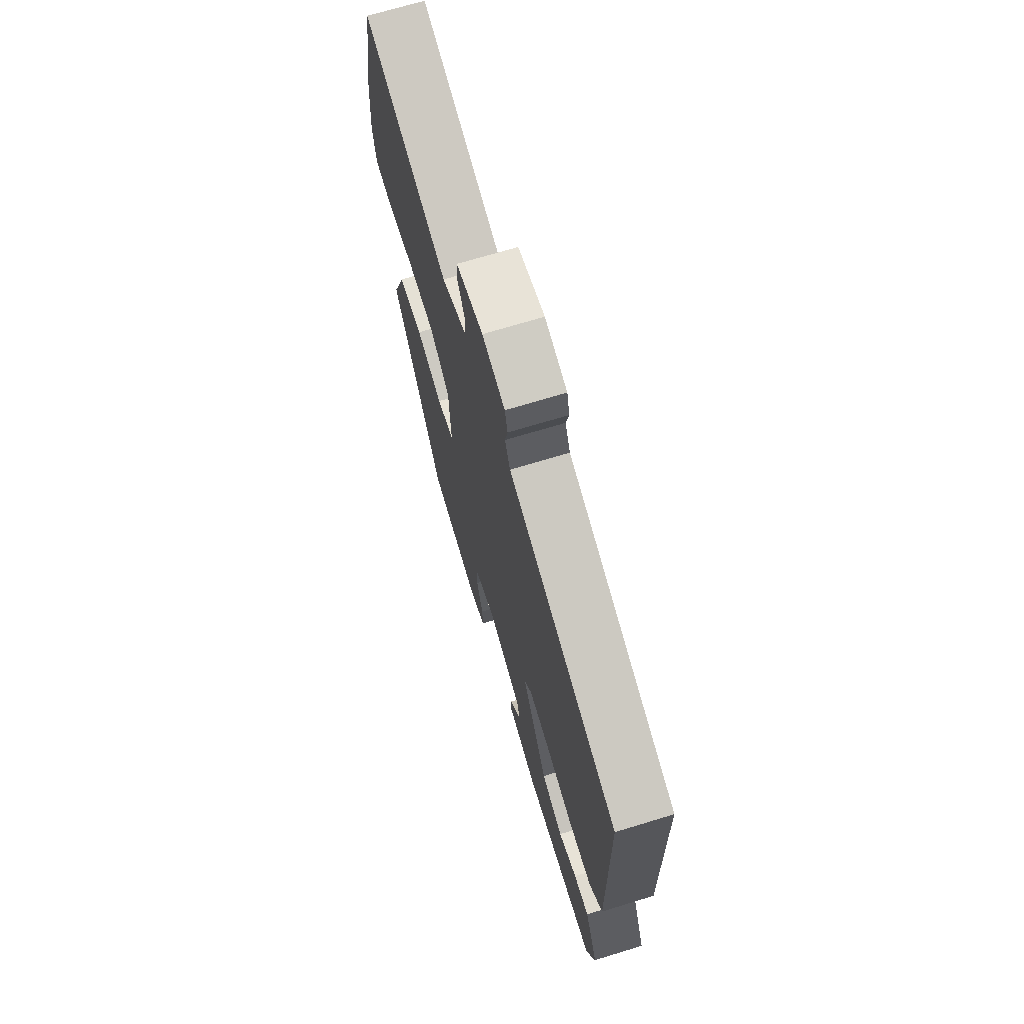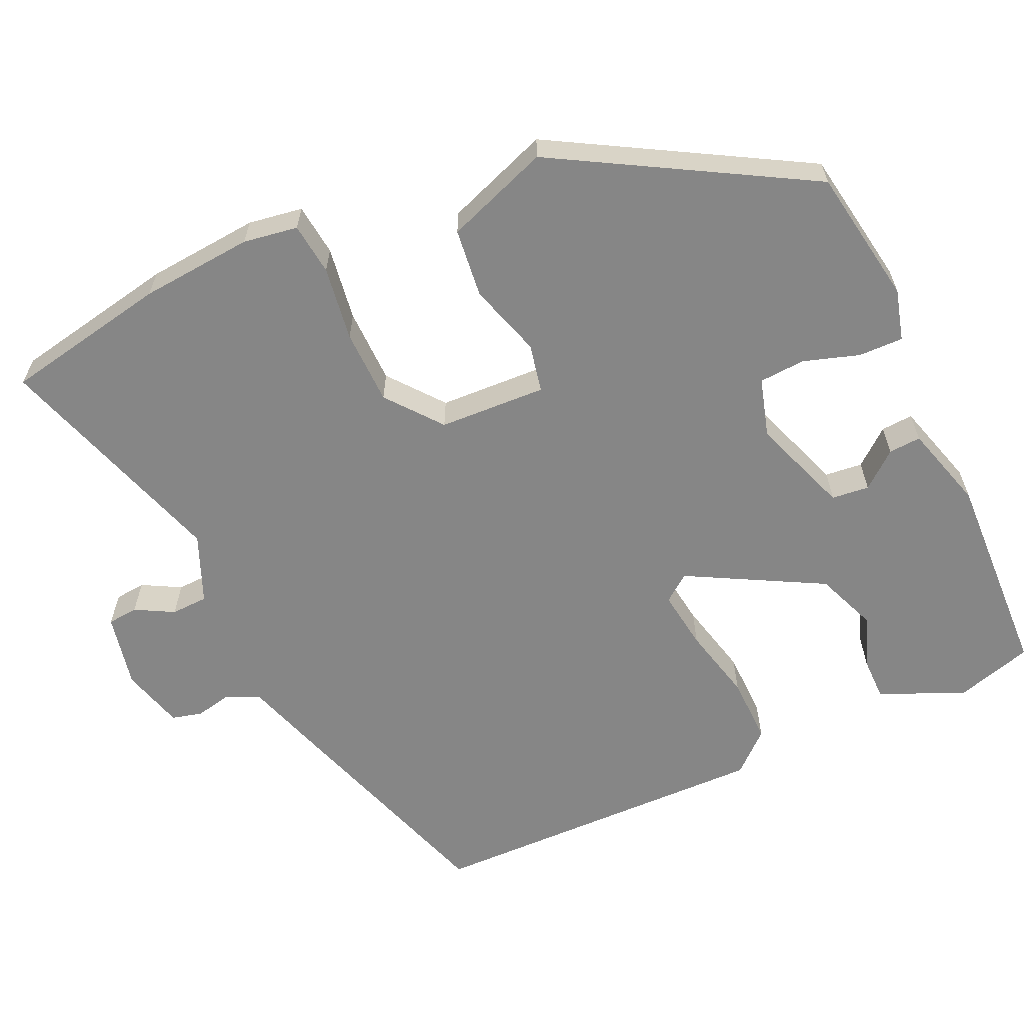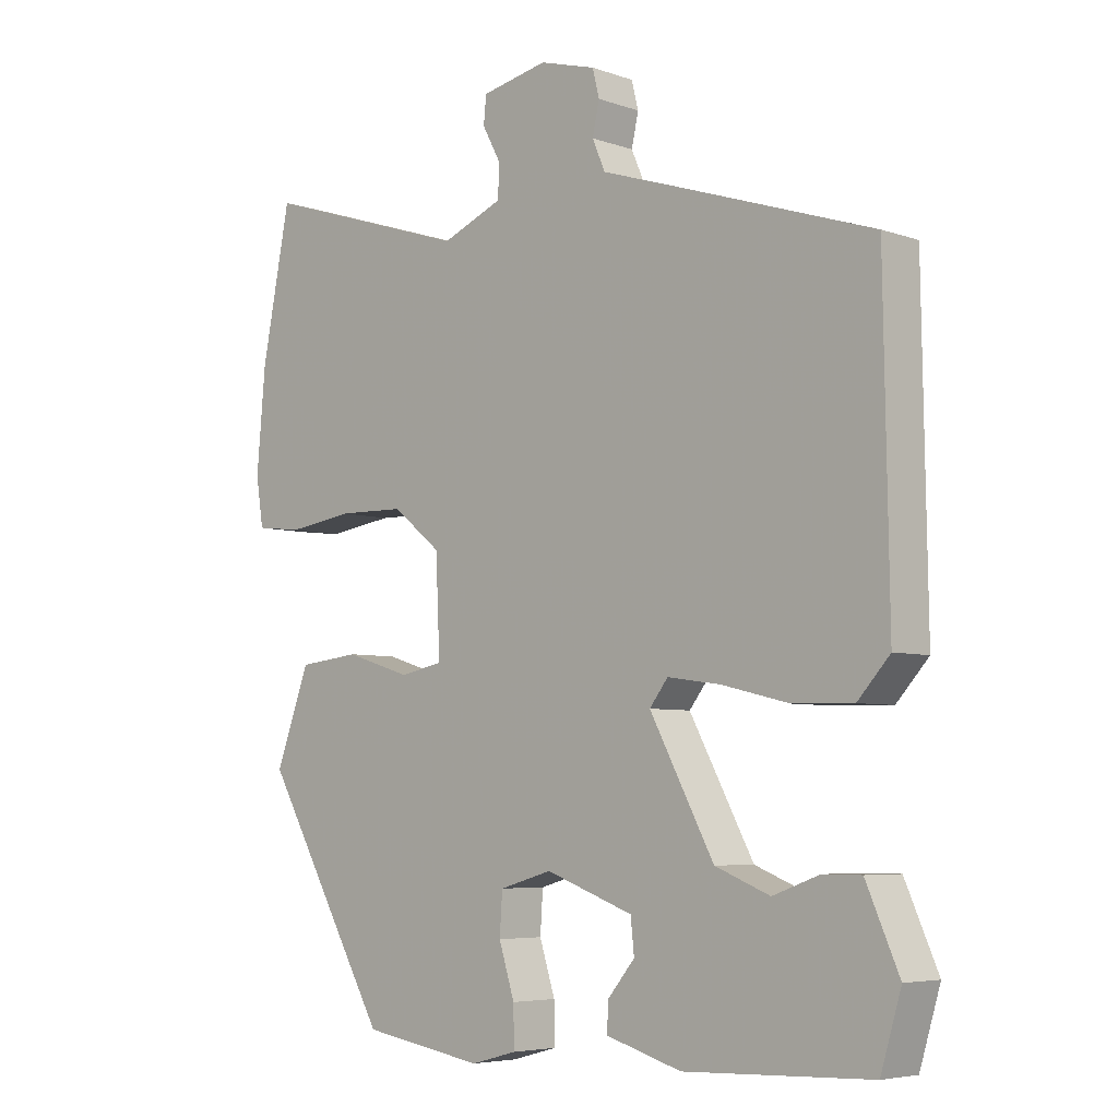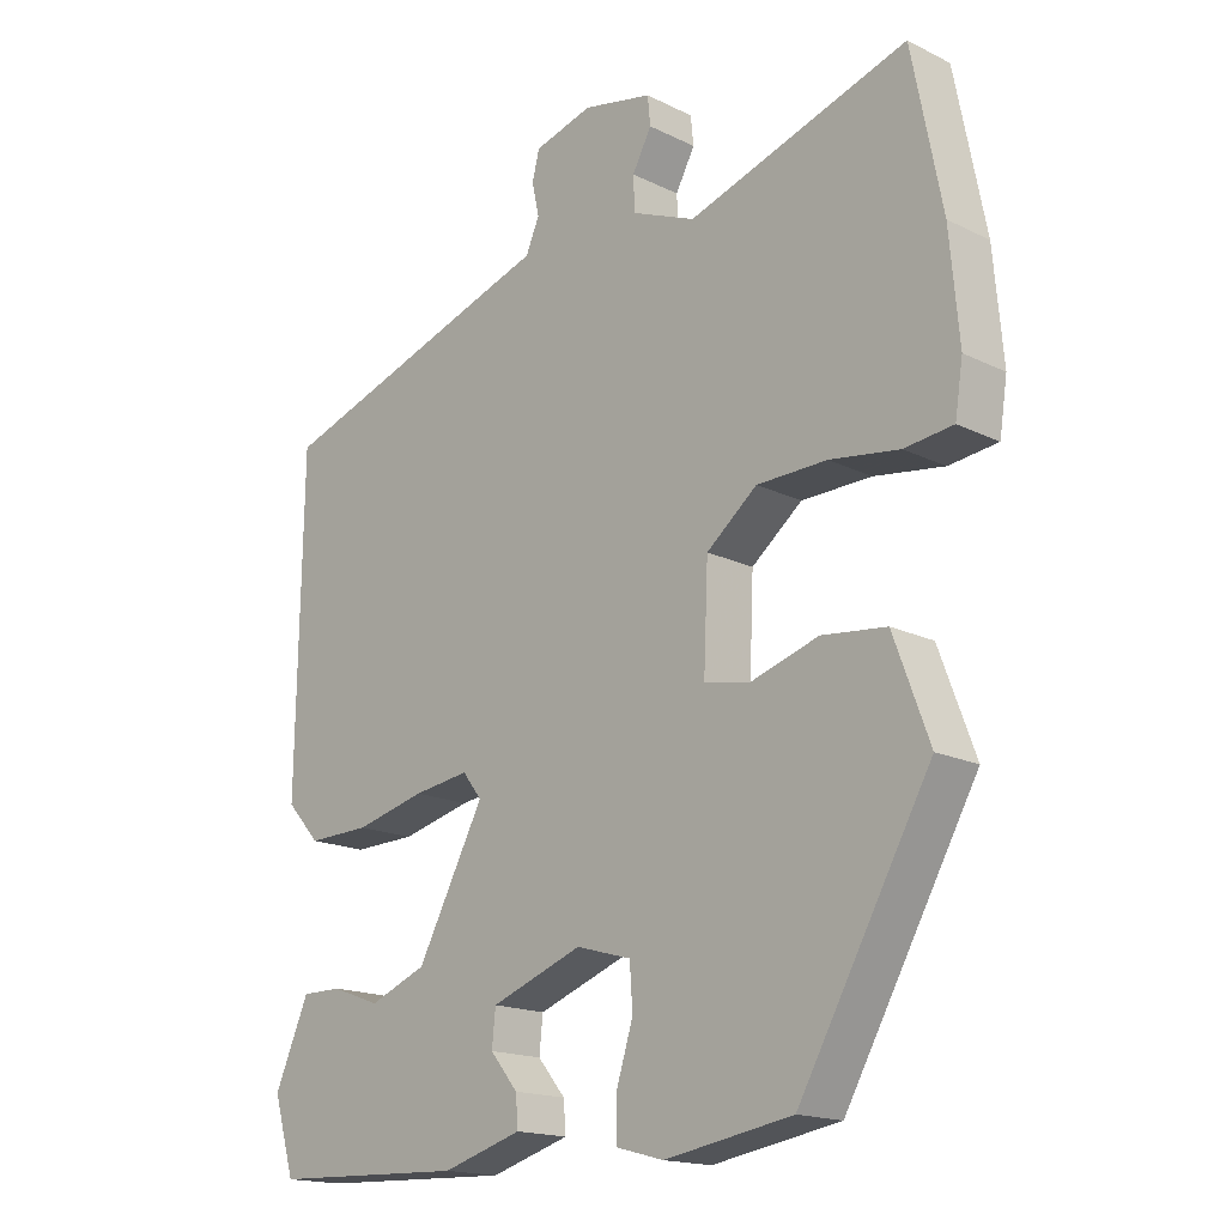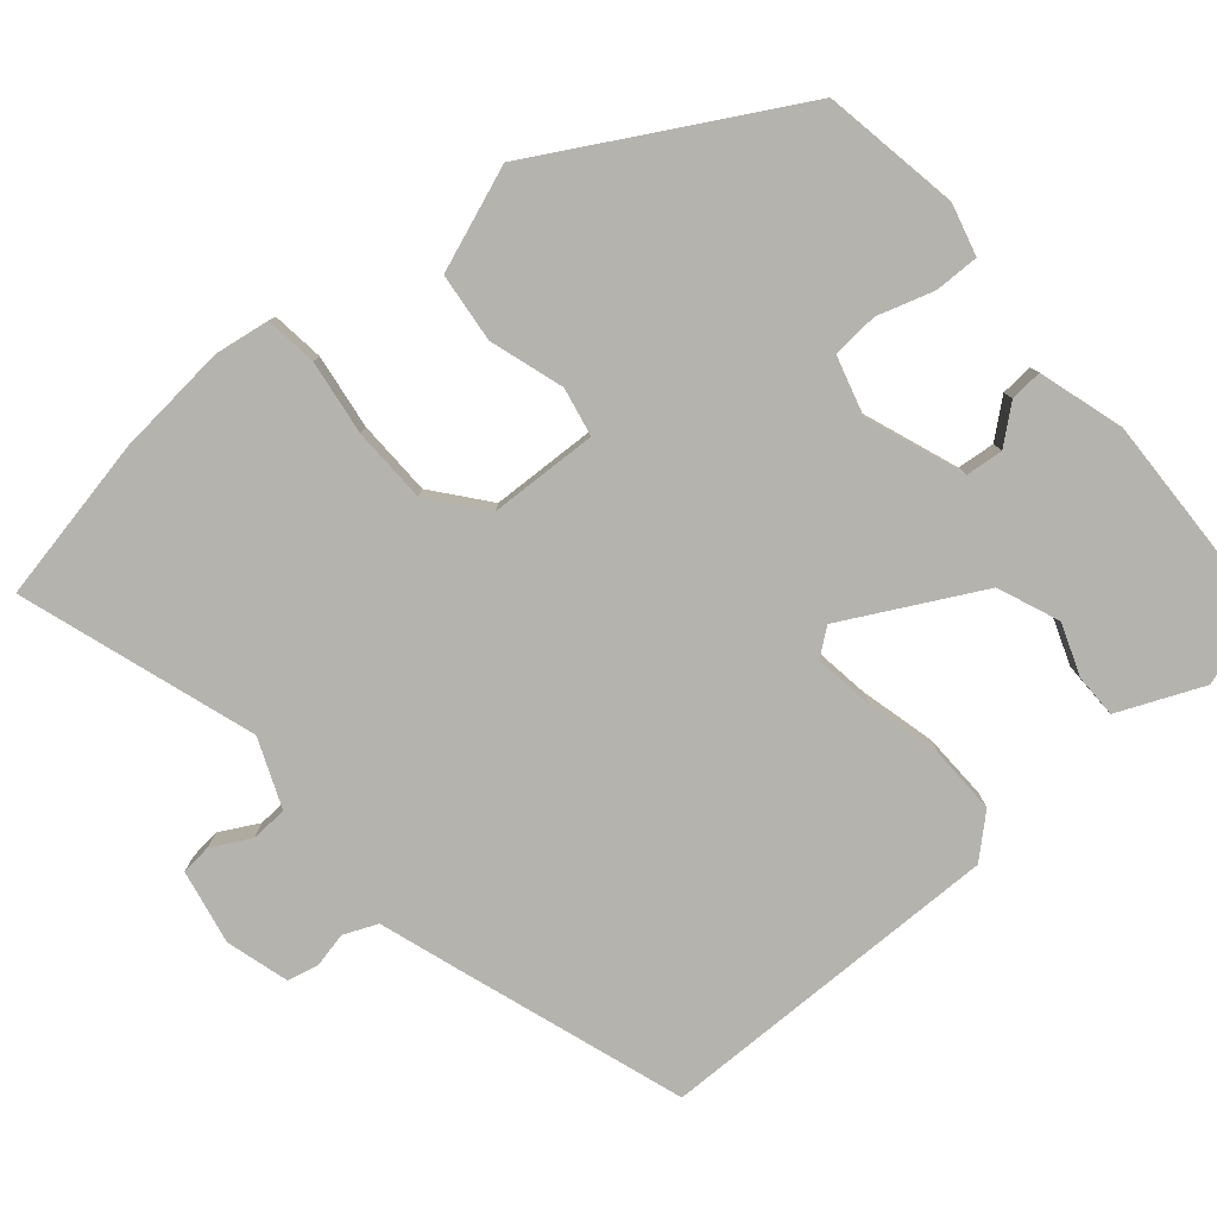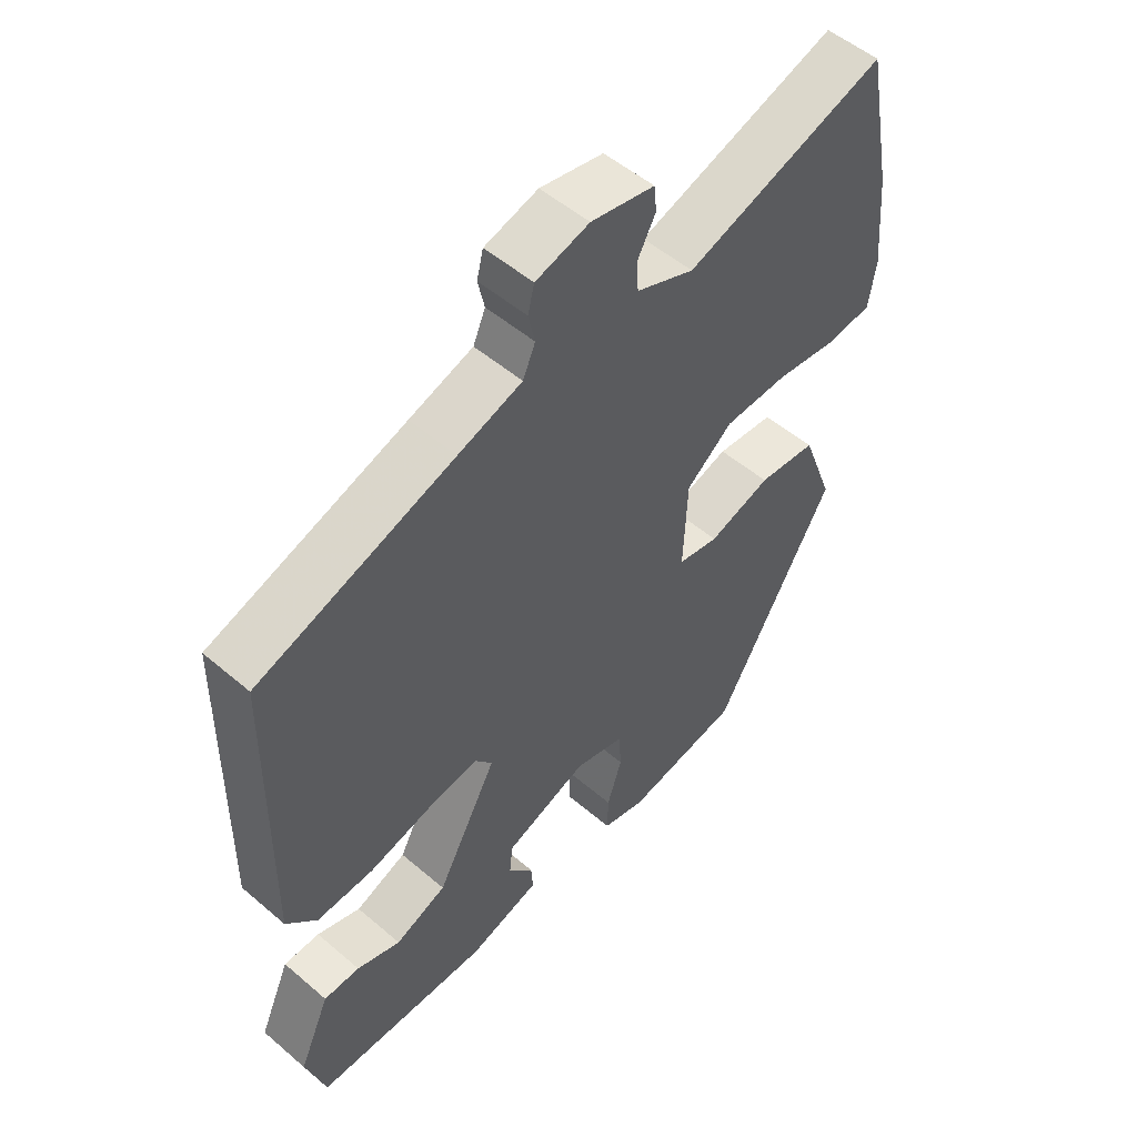
<metadata>
{"format":"obj","ext":"obj","renderer":"f3d","projection":"perspective","resolution":1024,"background":"white","views":[{"elev":70.1,"azim":-107.0,"up":"+Z"},{"elev":-62.0,"azim":114.4,"up":"+Y"},{"elev":-5.6,"azim":-136.7,"up":"+Z"},{"elev":-17.0,"azim":45.4,"up":"+Z"},{"elev":-79.9,"azim":130.6,"up":"+Y"},{"elev":52.6,"azim":-47.5,"up":"+Z"}]}
</metadata>
<code>
v 0.482 0.07 0.594
v 0.524 0.07 0.379
v 0.537 0.07 0.232
v 0.526 0.07 0.161
v 0.458 0.07 0.153
v 0.361 0.07 0.167
v 0.263 0.07 0.165
v 0.192 0.07 0.108
v 0.186 0.07 -0.032
v 0.249 0.07 -0.045
v 0.345 0.07 -0.015
v 0.435 0.07 -0.025
v 0.485 0.07 -0.16
v 0.301 0.07 -0.485
v 0.123 0.07 -0.515
v 0.056 0.07 -0.497
v 0.057 0.07 -0.439
v 0.08 0.07 -0.366
v 0.076 0.07 -0.306
v -0.001 0.07 -0.284
v -0.129 0.07 -0.331
v -0.134 0.07 -0.38
v -0.095 0.07 -0.427
v -0.092 0.07 -0.469
v -0.203 0.07 -0.502
v -0.475 0.07 -0.492
v -0.505 0.07 -0.391
v -0.457 0.07 -0.281
v -0.401 0.07 -0.281
v -0.333 0.07 -0.306
v -0.253 0.07 -0.274
v -0.159 0.07 -0.098
v -0.186 0.07 -0.063
v -0.264 0.07 -0.074
v -0.362 0.07 -0.098
v -0.45 0.07 -0.1
v -0.497 0.07 -0.048
v -0.49 0.07 0.405
v -0.189 0.07 0.505
v -0.091 0.07 0.537
v -0.072 0.07 0.581
v -0.082 0.07 0.627
v -0.072 0.07 0.667
v 0.01 0.07 0.69
v 0.107 0.07 0.67
v 0.111 0.07 0.63
v 0.084 0.07 0.58
v 0.086 0.07 0.532
v 0.175 0.07 0.495
v 0.482 0 0.594
v 0.524 0 0.379
v 0.537 0 0.232
v 0.526 0 0.161
v 0.458 0 0.153
v 0.361 0 0.167
v 0.263 0 0.165
v 0.192 0 0.108
v 0.186 0 -0.032
v 0.249 0 -0.045
v 0.345 0 -0.015
v 0.435 0 -0.025
v 0.485 0 -0.16
v 0.301 0 -0.485
v 0.123 0 -0.515
v 0.056 0 -0.497
v 0.057 0 -0.439
v 0.08 0 -0.366
v 0.076 0 -0.306
v -0.001 0 -0.284
v -0.129 0 -0.331
v -0.134 0 -0.38
v -0.095 0 -0.427
v -0.092 0 -0.469
v -0.203 0 -0.502
v -0.475 0 -0.492
v -0.505 0 -0.391
v -0.457 0 -0.281
v -0.401 0 -0.281
v -0.333 0 -0.306
v -0.253 0 -0.274
v -0.159 0 -0.098
v -0.186 0 -0.063
v -0.264 0 -0.074
v -0.362 0 -0.098
v -0.45 0 -0.1
v -0.497 0 -0.048
v -0.49 0 0.405
v -0.189 0 0.505
v -0.091 0 0.537
v -0.072 0 0.581
v -0.082 0 0.627
v -0.072 0 0.667
v 0.01 0 0.69
v 0.107 0 0.67
v 0.111 0 0.63
v 0.084 0 0.58
v 0.086 0 0.532
v 0.175 0 0.495
f 44 45 46 47
f 44 47 48
f 41 42 43 44
f 40 41 44 48
f 39 40 48 49
f 37 38 39 49
f 34 35 36 37
f 33 34 37 49
f 27 28 29 30
f 27 30 31
f 26 27 31
f 25 26 31
f 22 23 24 25
f 21 22 25 31
f 20 21 31 32
f 15 16 17 18
f 15 18 19
f 14 15 19
f 13 14 19
f 10 11 12 13
f 9 10 13 19
f 8 9 19 20
f 3 4 5 6
f 3 6 7
f 2 3 7
f 1 2 7 8
f 33 49 1 8
f 8 20 32 33
f 96 95 94 93
f 97 96 93
f 93 92 91 90
f 97 93 90 89
f 98 97 89 88
f 98 88 87 86
f 86 85 84 83
f 98 86 83 82
f 79 78 77 76
f 80 79 76
f 80 76 75
f 80 75 74
f 74 73 72 71
f 80 74 71 70
f 81 80 70 69
f 67 66 65 64
f 68 67 64
f 68 64 63
f 68 63 62
f 62 61 60 59
f 68 62 59 58
f 69 68 58 57
f 55 54 53 52
f 56 55 52
f 56 52 51
f 57 56 51 50
f 57 50 98 82
f 82 81 69 57
f 1 50 51 2
f 2 51 52 3
f 3 52 53 4
f 4 53 54 5
f 5 54 55 6
f 6 55 56 7
f 7 56 57 8
f 8 57 58 9
f 9 58 59 10
f 10 59 60 11
f 11 60 61 12
f 12 61 62 13
f 13 62 63 14
f 14 63 64 15
f 15 64 65 16
f 16 65 66 17
f 17 66 67 18
f 18 67 68 19
f 19 68 69 20
f 20 69 70 21
f 21 70 71 22
f 22 71 72 23
f 23 72 73 24
f 24 73 74 25
f 25 74 75 26
f 26 75 76 27
f 27 76 77 28
f 28 77 78 29
f 29 78 79 30
f 30 79 80 31
f 31 80 81 32
f 32 81 82 33
f 33 82 83 34
f 34 83 84 35
f 35 84 85 36
f 36 85 86 37
f 37 86 87 38
f 38 87 88 39
f 39 88 89 40
f 40 89 90 41
f 41 90 91 42
f 42 91 92 43
f 43 92 93 44
f 44 93 94 45
f 45 94 95 46
f 46 95 96 47
f 47 96 97 48
f 48 97 98 49
f 49 98 50 1

</code>
